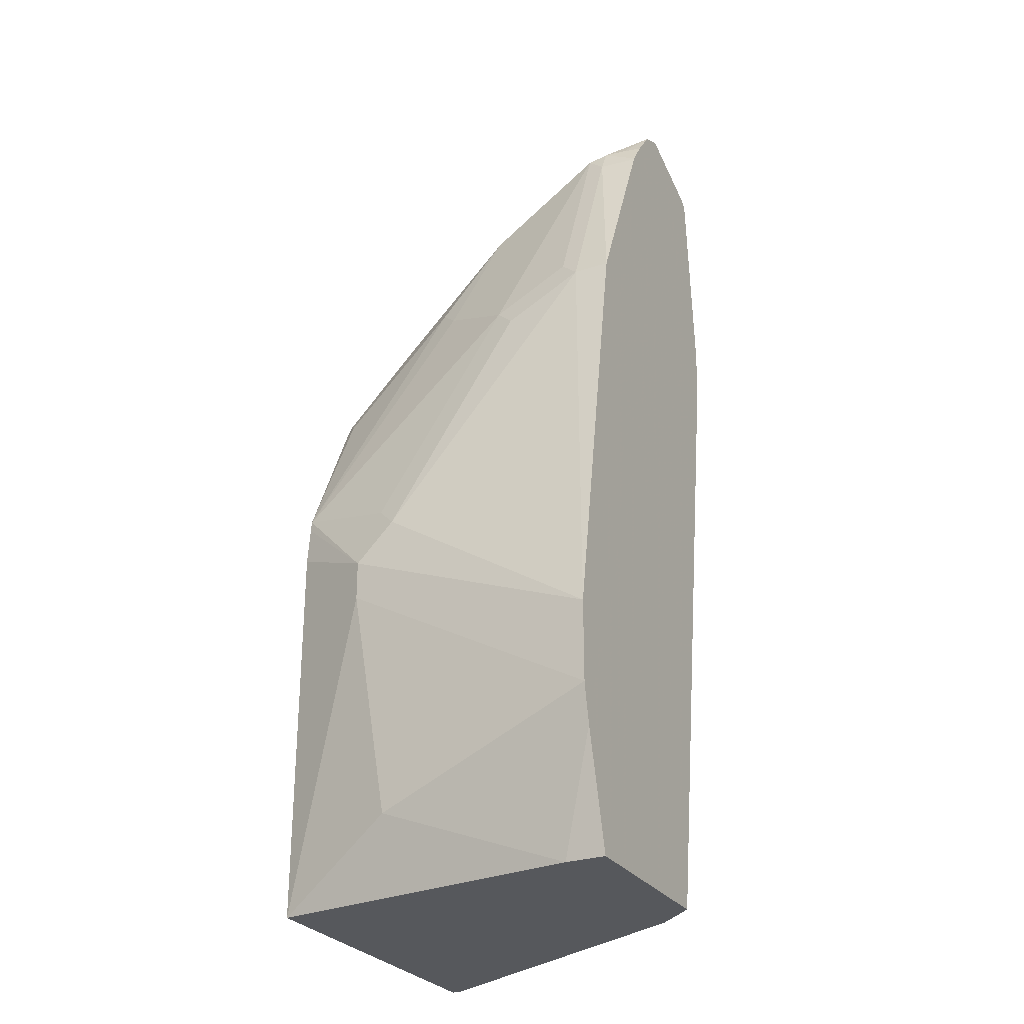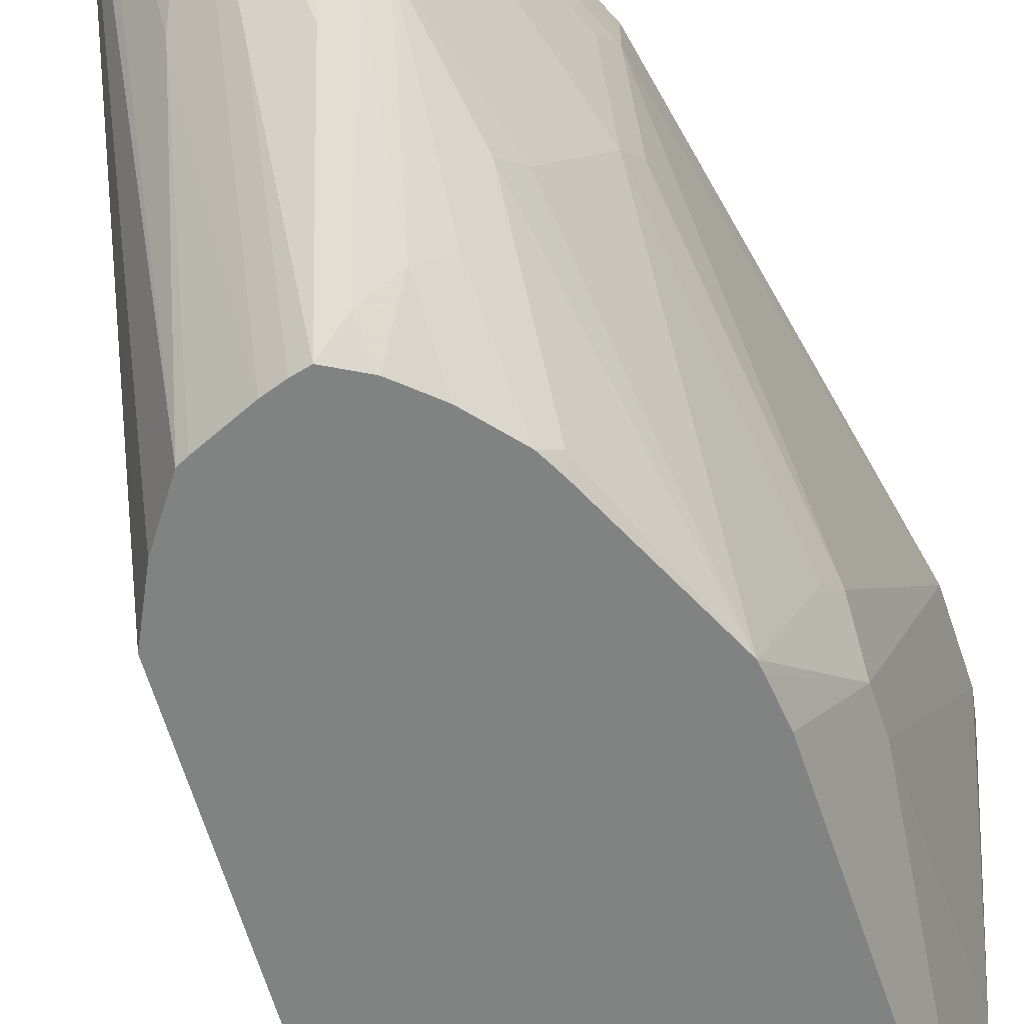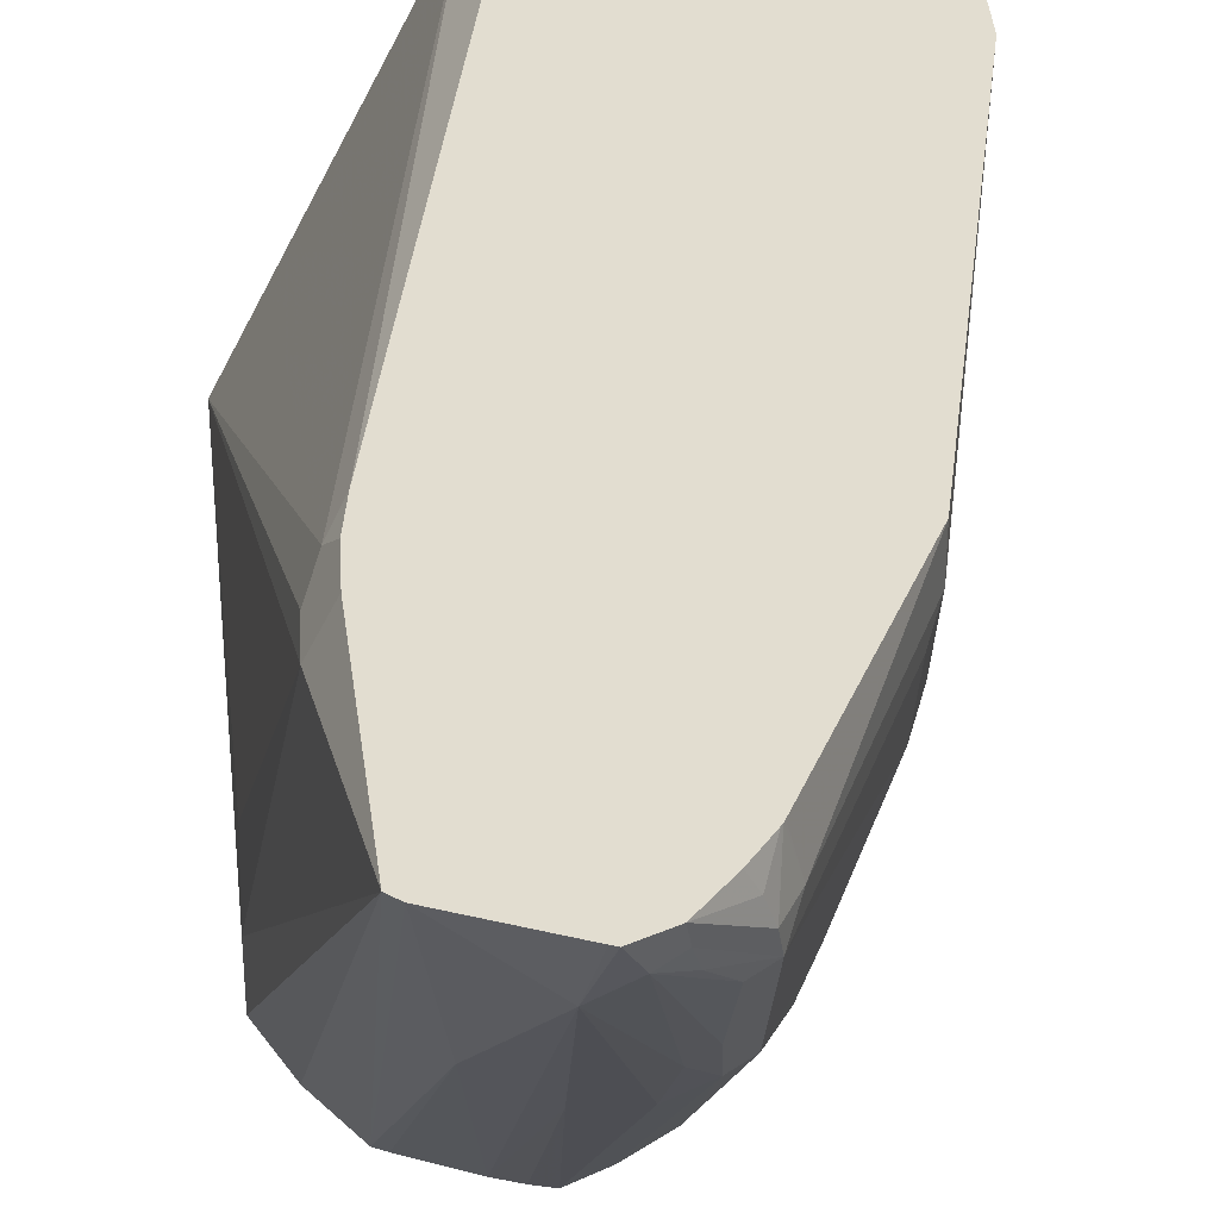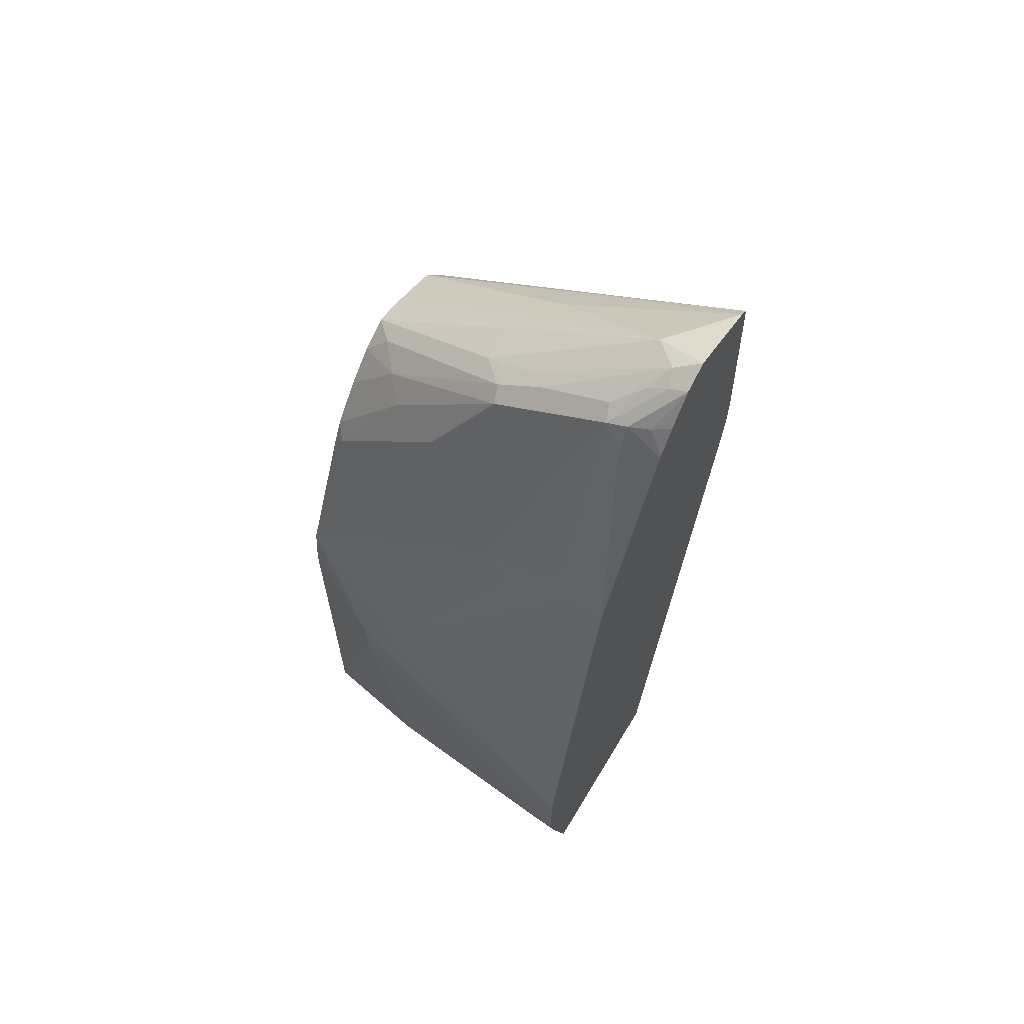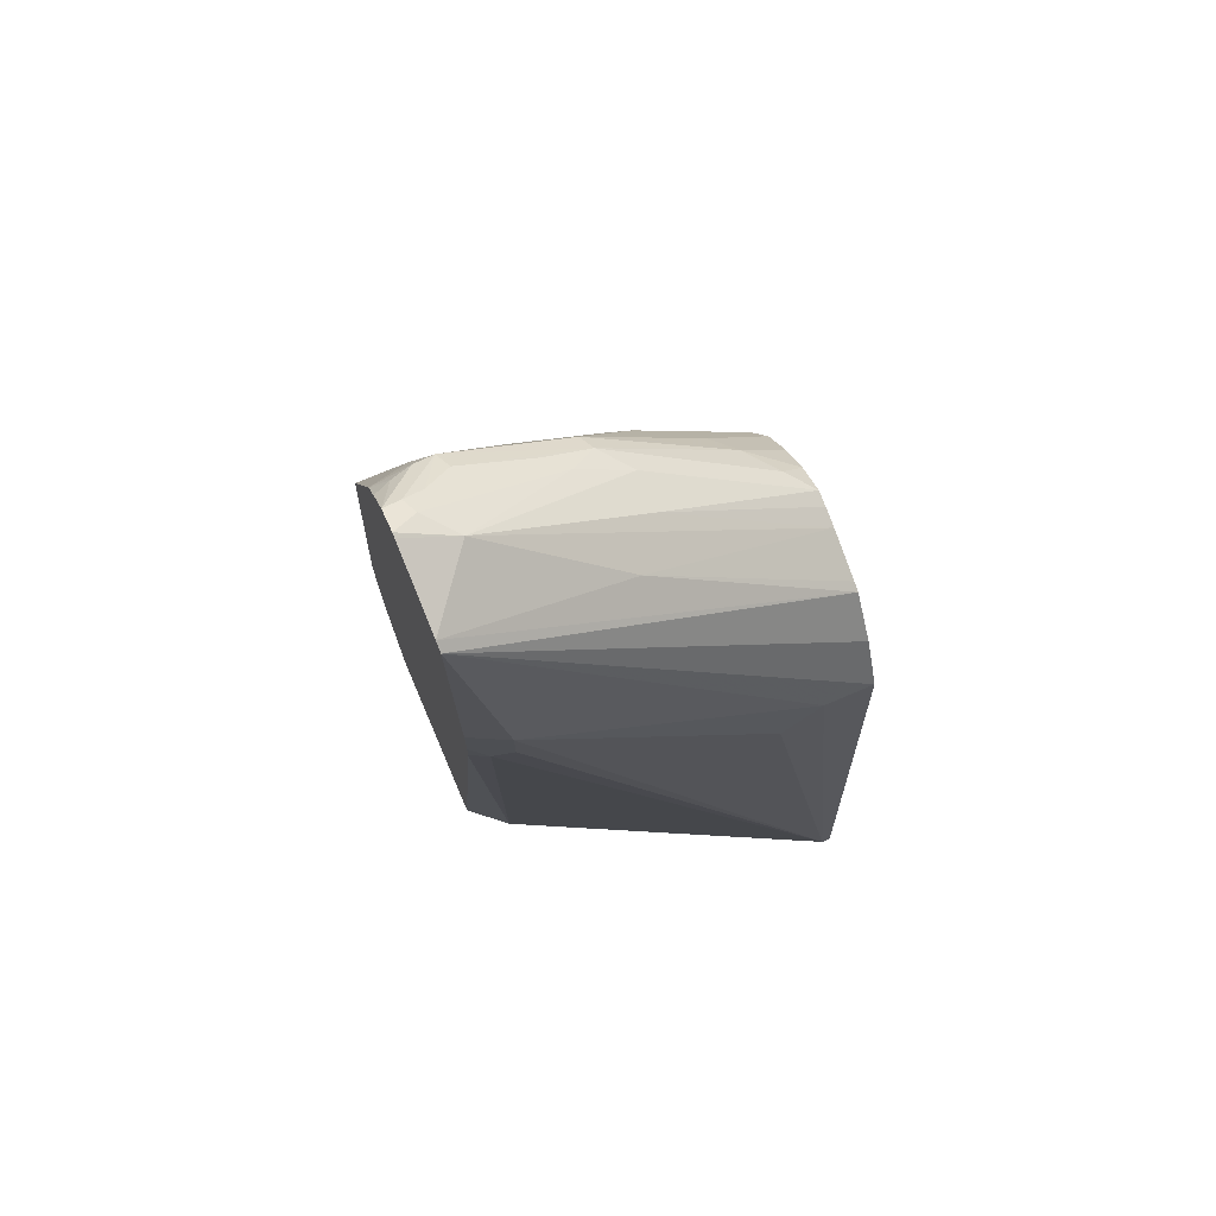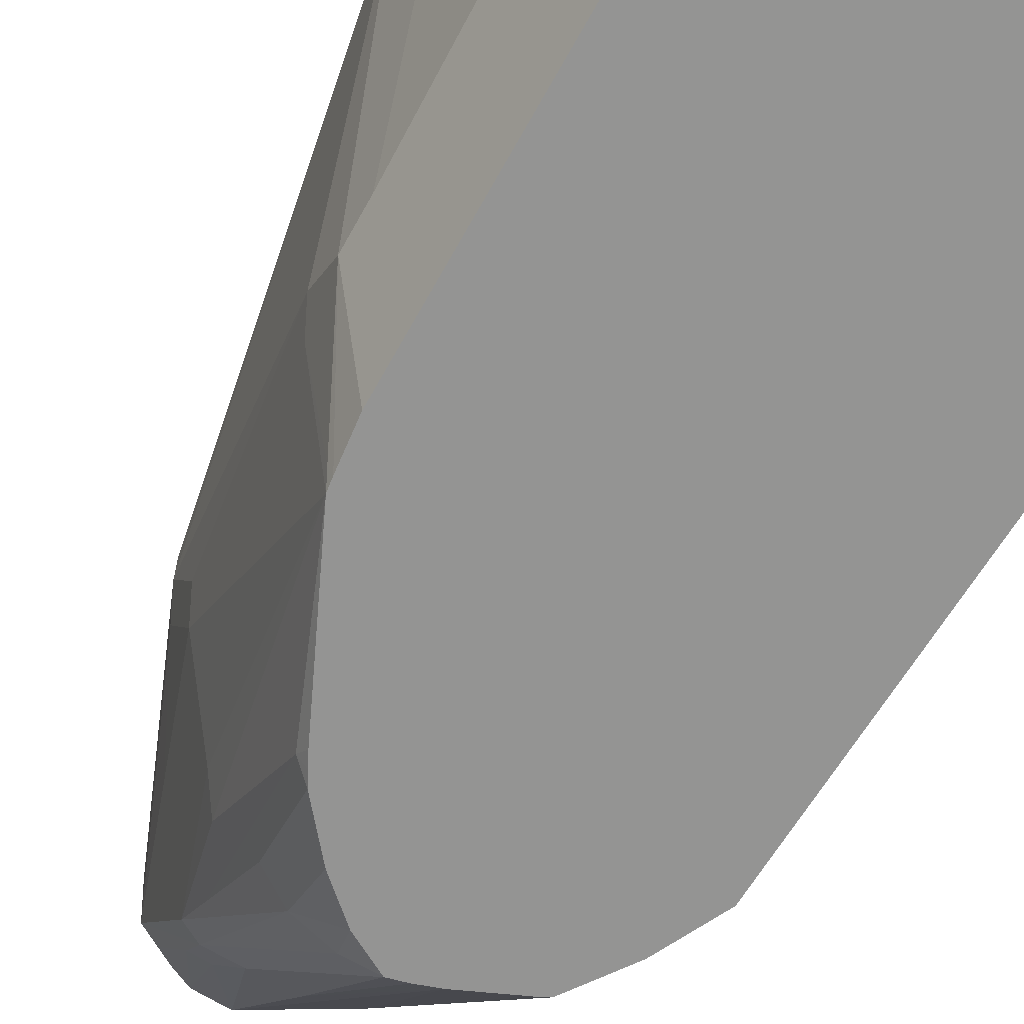
<metadata>
{"format":"obj","ext":"obj","renderer":"f3d","projection":"perspective","resolution":1024,"background":"white","views":[{"elev":-27.8,"azim":-63.0,"up":"+Y"},{"elev":-60.6,"azim":-161.5,"up":"+Z"},{"elev":35.4,"azim":176.6,"up":"+Z"},{"elev":65.3,"azim":-58.9,"up":"+Y"},{"elev":72.2,"azim":66.8,"up":"+Y"},{"elev":-67.0,"azim":-29.0,"up":"+Z"}]}
</metadata>
<code>
v -0.0262 -0.1572 -0.4024
v -0.0262 -0.1572 -0.3978
v -0.1985 -0.1572 -0.4024
v -0.03971 0.1191 -0.4024
v -0.04606 -0.1572 -0.3581
v -0.03971 0.1191 -0.3772
v -0.03971 0.09923 -0.3573
v -0.05956 0.1985 -0.2382
v -0.05956 0.1786 -0.2382
v -0.06453 0.1687 -0.2283
v -0.2184 -0.1572 -0.2398
v -0.2184 -0.1191 -0.3375
v -0.2184 6.26e-06 -0.3573
v -0.1985 0.03973 -0.4024
v -0.0424 0.1245 -0.4024
v -0.07549 0.2978 -0.2199
v -0.1056 -0.1572 -0.239
v -0.06874 0.1985 -0.2199
v -0.06874 0.1786 -0.2199
v -0.07085 0.1603 -0.2199
v -0.2335 -0.09921 -0.2199
v -0.2184 -0.1572 -0.2199
v -0.2352 -0.09128 -0.2199
v -0.2375 -0.0794 -0.2199
v -0.2184 0.01987 -0.3573
v -0.1965 0.05959 -0.4024
v -0.05294 0.1455 -0.4024
v -0.06949 0.1687 -0.4024
v -0.07993 0.3014 -0.2199
v -0.1223 -0.1572 -0.2199
v -0.2375 -0.03819 -0.2199
v -0.2184 0.03973 -0.3375
v -0.2134 0.0298 -0.3673
v -0.1985 0.05959 -0.397
v -0.1958 0.06493 -0.4024
v -0.07404 0.171 -0.4024
v -0.08934 0.2481 -0.3077
v -0.1125 0.3044 -0.2448
v -0.1176 0.3161 -0.2199
v -0.1985 0.1786 -0.2382
v -0.1985 0.1786 -0.2199
v -0.1985 0.1588 -0.2779
v -0.2134 0.04966 -0.3474
v -0.1663 0.139 -0.397
v -0.1649 0.1336 -0.4024
v -0.1935 0.1687 -0.2879
v -0.1737 0.1886 -0.3276
v -0.1663 0.1985 -0.3375
v -0.09699 0.1809 -0.4024
v -0.1365 0.263 -0.2978
v -0.1257 0.311 -0.2316
v -0.1199 0.3169 -0.2199
v -0.1125 0.2448 -0.3242
v -0.1323 0.2448 -0.3242
v -0.1588 0.2779 -0.2382
v -0.1935 0.1886 -0.2482
v -0.1542 0.2802 -0.2199
v -0.1595 0.1443 -0.4024
v -0.1622 0.139 -0.4024
v -0.1538 0.2283 -0.3276
v -0.1538 0.1886 -0.3673
v -0.1737 0.2283 -0.268
v -0.1538 0.2481 -0.3077
v -0.1063 0.184 -0.4024
v -0.1439 0.268 -0.2879
v -0.1456 0.2514 -0.311
v -0.1456 0.2911 -0.2515
v -0.1365 0.3027 -0.2382
v -0.134 0.3077 -0.2283
v -0.1316 0.311 -0.2199
v -0.1137 0.1859 -0.4024
v -0.1537 0.2812 -0.2199
v -0.1522 0.2911 -0.2382
v -0.1538 0.2878 -0.2482
v -0.1414 0.1935 -0.3772
v -0.1438 0.1636 -0.4024
v -0.1257 0.1919 -0.3904
v -0.1326 0.3105 -0.2199
v -0.1288 0.1773 -0.4024
v -0.1531 0.2823 -0.2199
v -0.1489 0.2928 -0.2283
v -0.1447 0.2949 -0.2199
f 38 54 50
f 40 46 42
f 38 53 54
f 40 41 55
f 40 55 74
f 40 74 56
f 40 56 46
f 44 48 60
f 44 58 59
f 44 59 45
f 44 60 61
f 44 61 58
f 46 56 62
f 46 62 47
f 47 62 63
f 47 63 48
f 41 57 55
f 38 49 53
f 37 49 38
f 38 51 52
f 29 38 39
f 48 63 60
f 29 37 38
f 31 40 32
f 31 41 40
f 32 40 42
f 32 42 46
f 38 52 39
f 32 46 43
f 34 43 35
f 35 43 46
f 35 46 47
f 35 47 48
f 35 48 44
f 36 49 37
f 38 50 51
f 33 43 34
f 35 44 45
f 63 74 66
f 50 65 51
f 66 74 67
f 66 71 77
f 66 77 75
f 67 74 68
f 68 74 69
f 69 78 70
f 69 74 73
f 69 73 78
f 71 79 77
f 72 80 73
f 73 81 78
f 73 80 81
f 75 77 79
f 75 79 76
f 78 81 82
f 80 82 81
f 28 37 29
f 65 66 67
f 49 64 53
f 63 66 75
f 60 75 61
f 50 54 66
f 50 66 65
f 51 65 67
f 51 67 68
f 51 68 69
f 51 69 52
f 52 69 70
f 53 64 71
f 53 71 54
f 54 71 66
f 55 57 72
f 55 72 73
f 55 73 74
f 56 74 62
f 58 61 75
f 58 75 76
f 60 63 75
f 62 74 63
f 28 36 37
f 8 18 19
f 26 34 35
f 1 27 15
f 1 15 4
f 1 4 6
f 1 6 2
f 2 6 7
f 2 7 8
f 2 8 9
f 1 28 27
f 2 9 10
f 3 11 12
f 3 12 13
f 3 13 25
f 26 33 34
f 4 15 16
f 4 16 6
f 5 10 17
f 2 10 5
f 6 16 8
f 1 36 28
f 1 64 49
f 1 2 5
f 1 5 17
f 1 17 30
f 1 30 22
f 1 22 11
f 1 11 3
f 1 3 14
f 1 49 36
f 1 14 26
f 1 35 45
f 1 45 59
f 1 59 58
f 1 58 76
f 1 76 79
f 1 79 71
f 1 71 64
f 1 26 35
f 6 8 7
f 3 25 14
f 8 19 9
f 16 57 41
f 16 41 31
f 16 31 24
f 8 16 18
f 16 23 21
f 16 21 22
f 16 22 30
f 16 72 57
f 16 30 20
f 16 19 18
f 16 27 28
f 17 20 30
f 25 32 43
f 25 43 33
f 25 33 26
f 25 31 32
f 16 20 19
f 16 80 72
f 16 24 23
f 16 78 82
f 9 19 10
f 10 19 20
f 16 82 80
f 11 21 12
f 11 22 21
f 12 21 23
f 12 23 24
f 12 24 13
f 10 20 17
f 13 31 25
f 14 25 26
f 15 27 16
f 16 28 29
f 16 29 39
f 16 39 52
f 16 52 70
f 16 70 78
f 13 24 31

</code>
